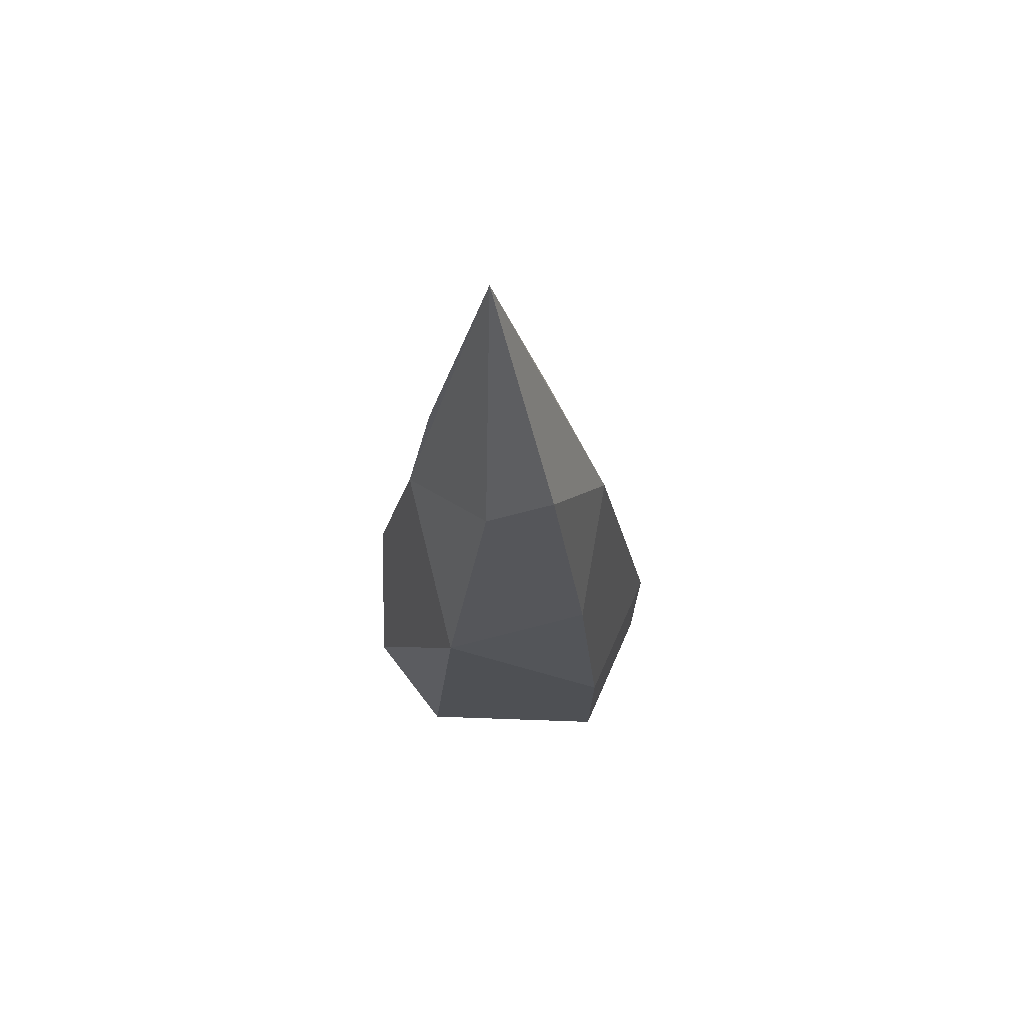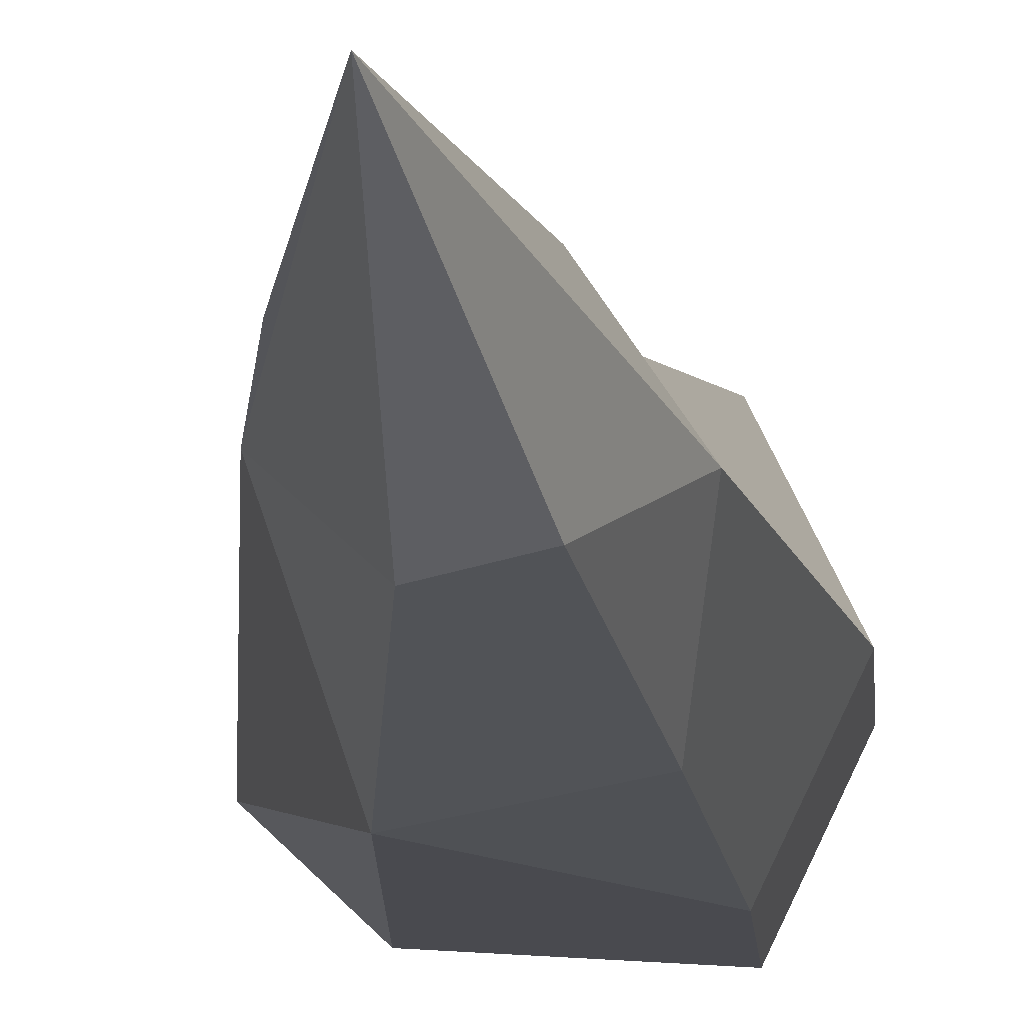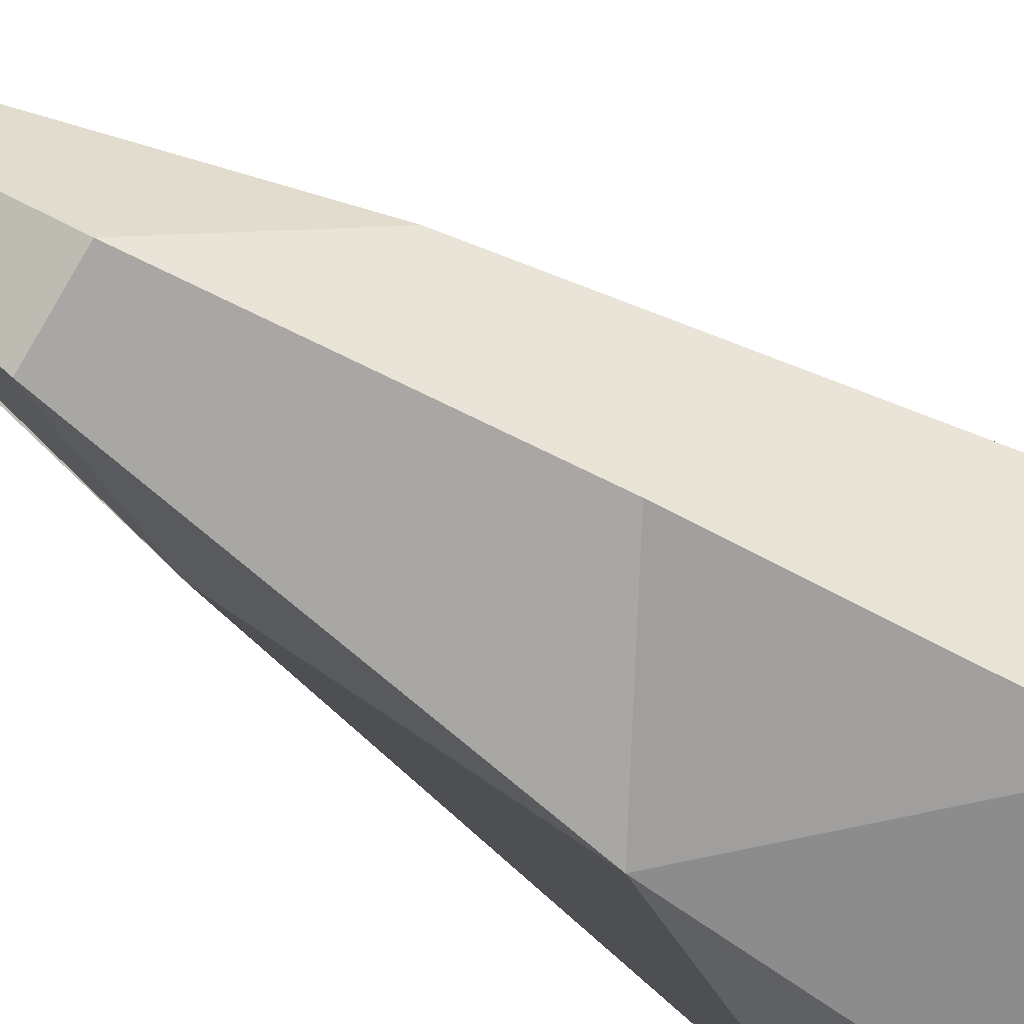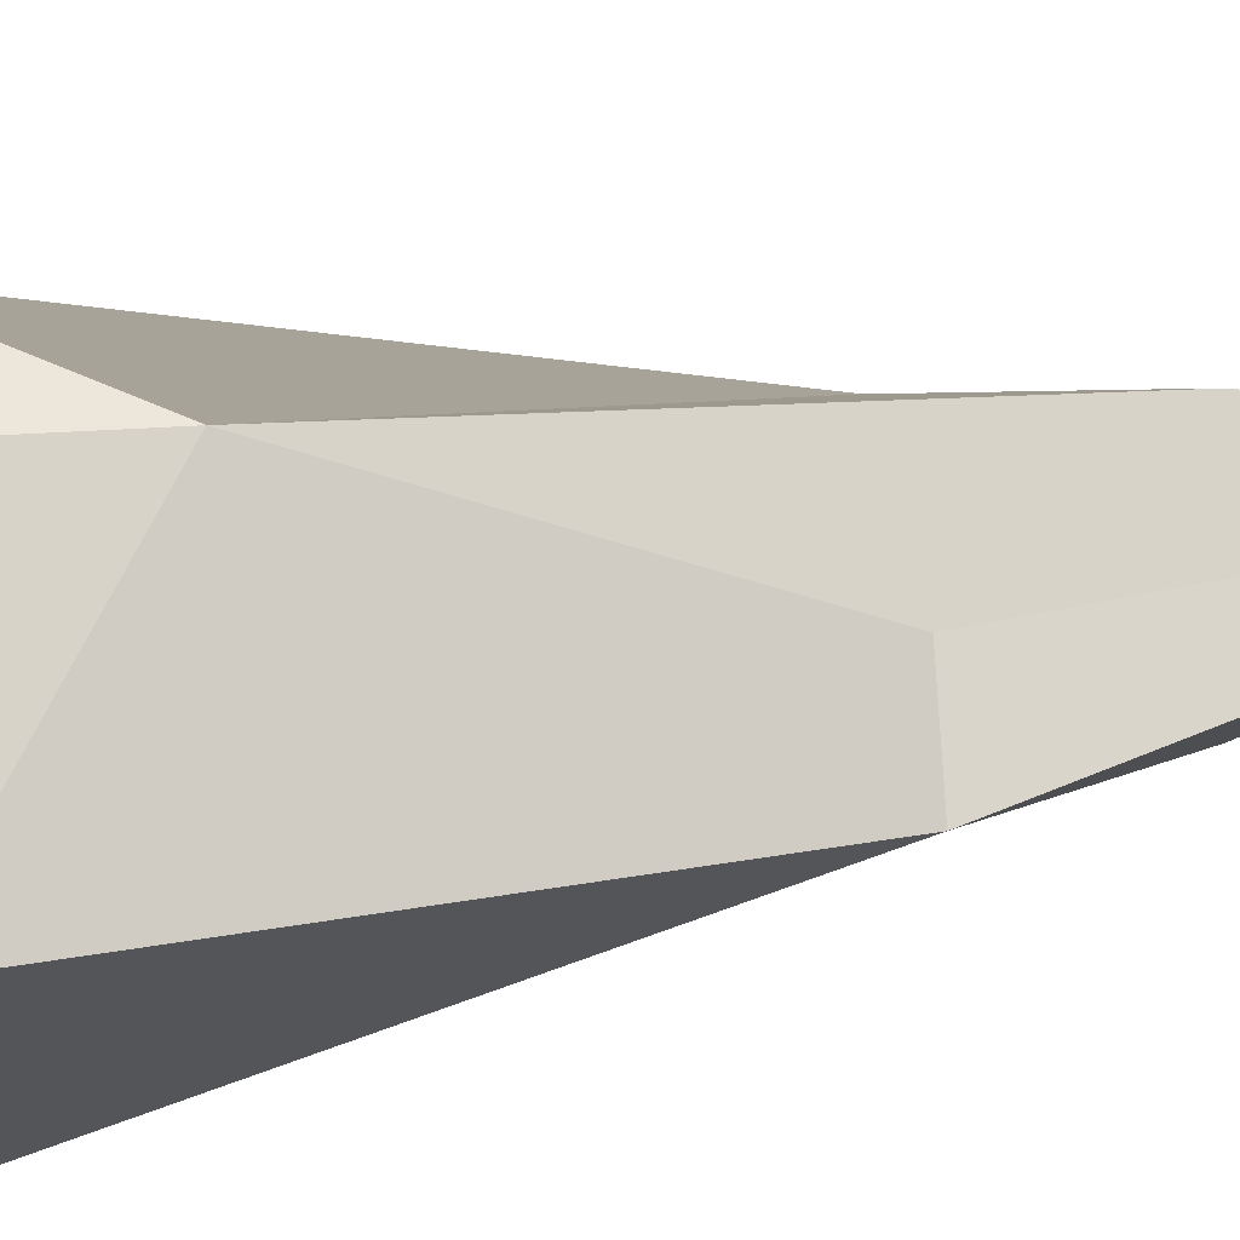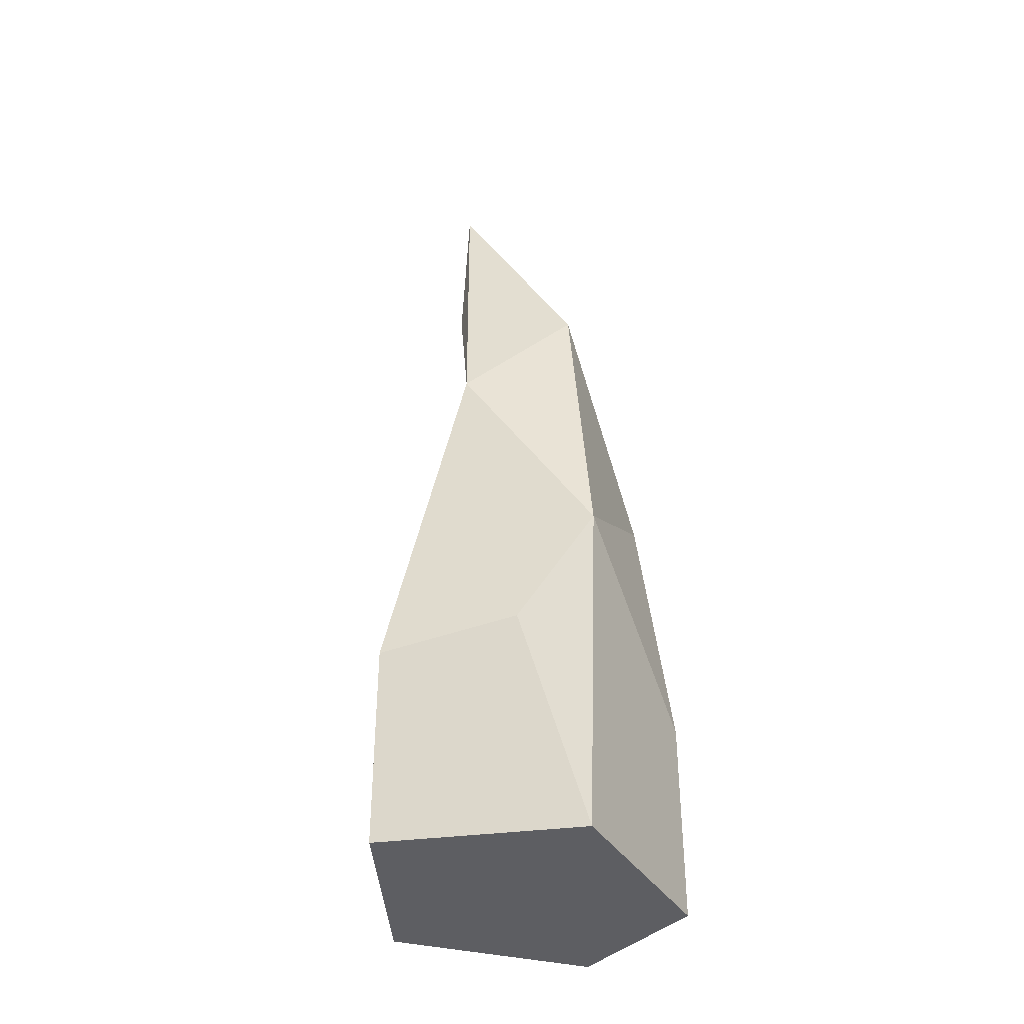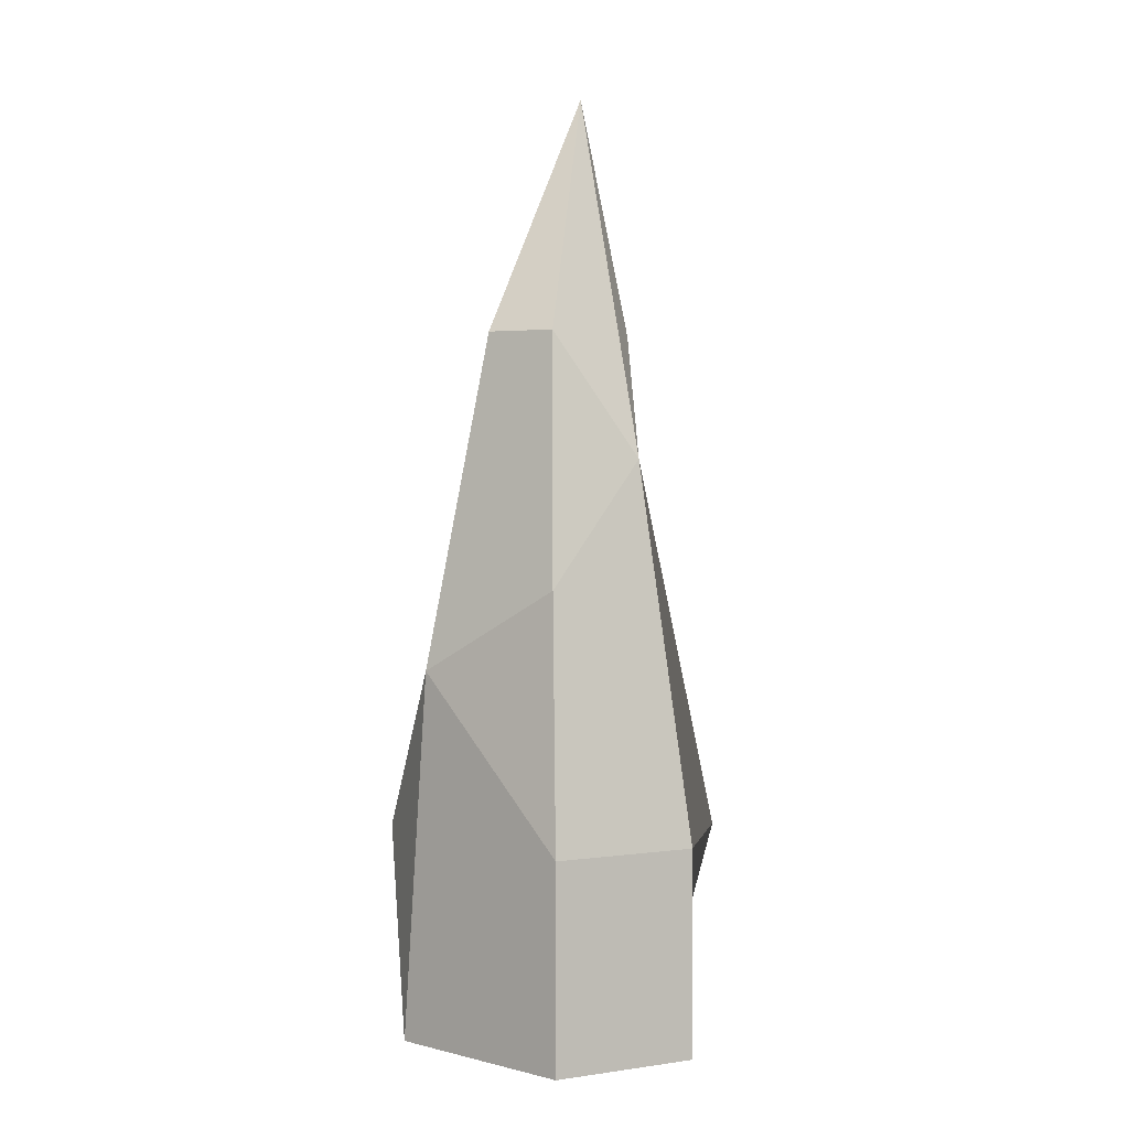
<metadata>
{"format":"obj","ext":"obj","renderer":"f3d","projection":"perspective","resolution":1024,"background":"white","views":[{"elev":71.6,"azim":178.3,"up":"+Y"},{"elev":-13.7,"azim":-175.4,"up":"+Z"},{"elev":-67.8,"azim":-121.4,"up":"+Z"},{"elev":56.2,"azim":83.0,"up":"+Z"},{"elev":-38.7,"azim":115.4,"up":"+Y"},{"elev":2.3,"azim":-142.6,"up":"+Y"}]}
</metadata>
<code>
g default
v -0.5421 0.8833 0.6798
v -0.1154 1.524 0.6982
v 0.7834 0.8833 0.3773
v 0.7834 0.8833 -0.3773
v 0.3361 1.738 -0.6121
v -0.5421 0.8833 -0.6798
v -0.8695 0.8833 0
v -0.1743 -0.1702 0.7637
v 0.7834 -0.1702 0.3773
v 0.4884 -0.1702 -0.6125
v -0.5421 -0.1702 -0.6798
v -0.8695 -0.1702 0
v 0.04988 4.697 0.3036
v 0 -0.1702 0
v 0.1694 2.823 0.2125
v 0.5105 2.804 0.06411
v -0.4243 2.165 -0.5487
v -0.5428 2.804 0
v -0.244 3.444 0.3176
v 0.3754 3.444 0.1763
v 0.09976 3.444 -0.3961
v -0.244 3.444 -0.3176
g Crystal_Paticle
f 1 8 2
f 2 8 9 3
f 3 9 10 4
f 4 10 5
f 5 10 11 6
f 6 11 12 7
f 7 12 8 1
f 16 13 20
f 21 13 16
f 22 13 21
f 18 13 22
f 19 13 18
f 8 14 9
f 9 14 10
f 10 14 11
f 11 14 12
f 12 14 8
f 7 18 17 6
f 6 17 5
f 4 5 16 3
f 3 16 15 2
f 1 2 18 7
f 18 22 17
f 17 22 21 5
f 5 21 16
f 16 20 13 15
f 15 13 19 2
f 2 19 18

</code>
